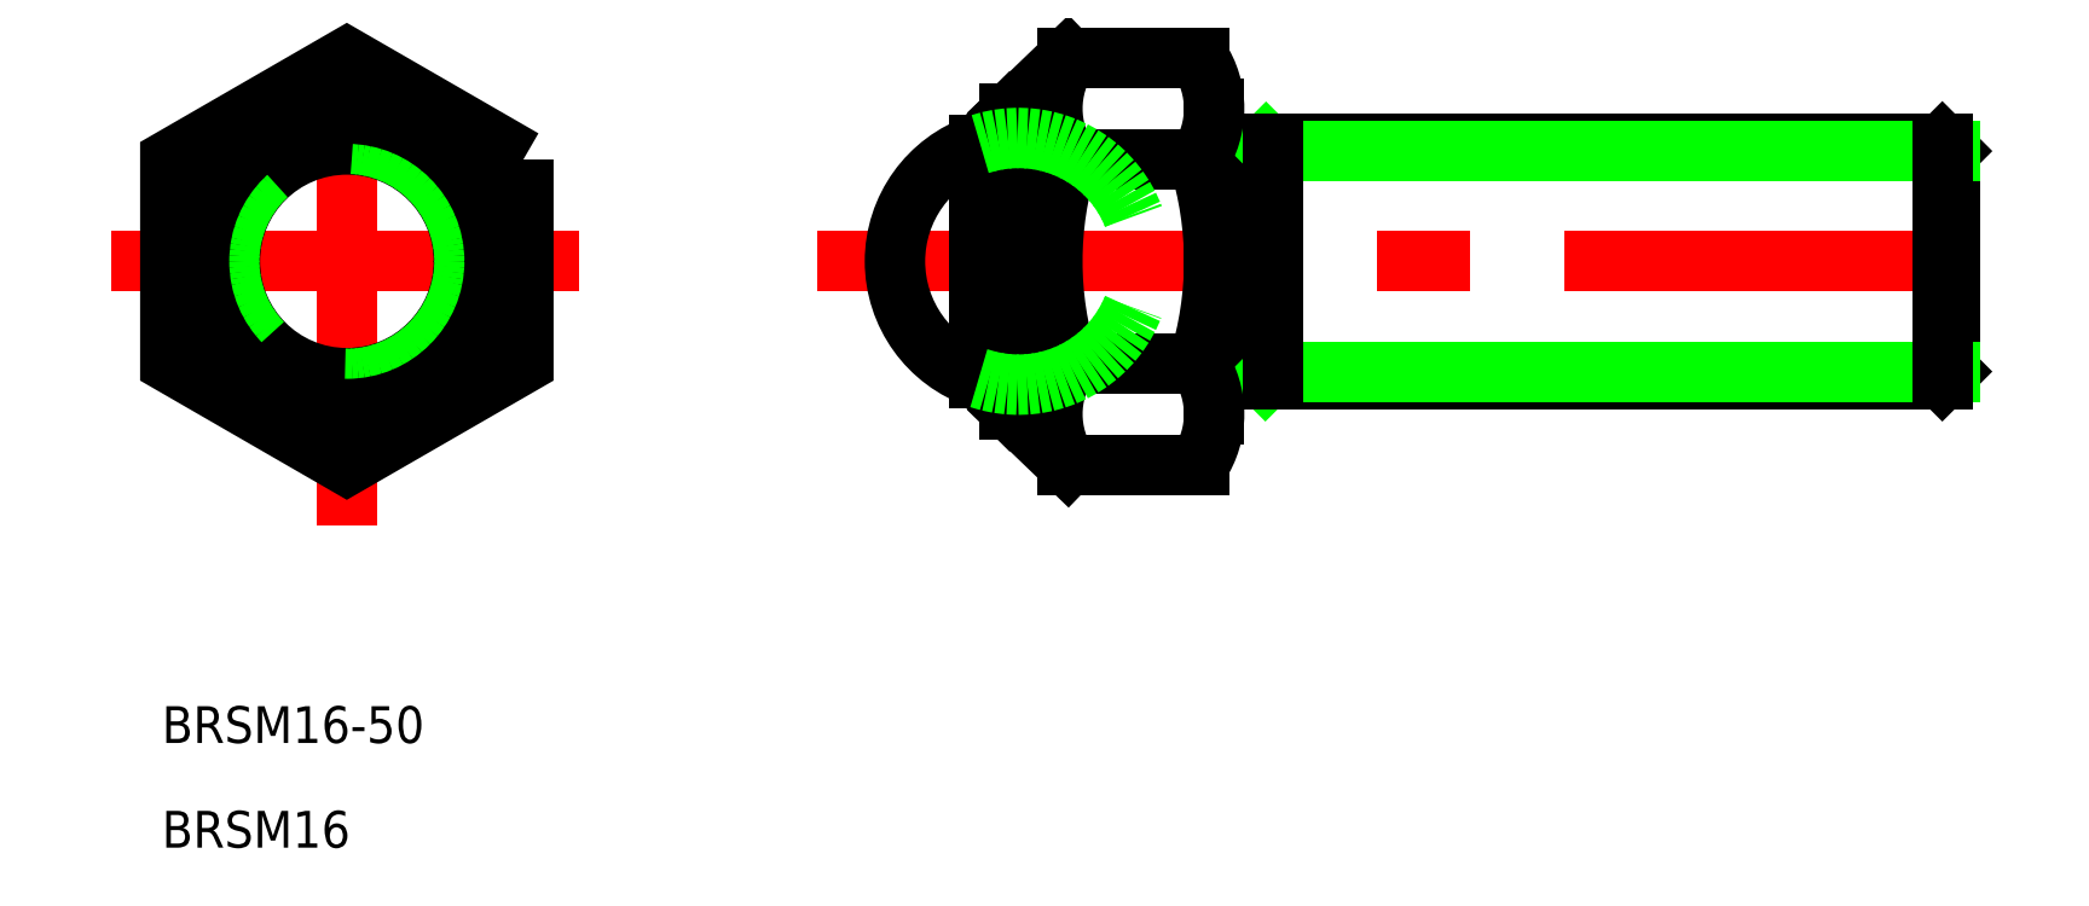
<metadata>
{"format":"dxf","ext":"dxf","renderer":"ezdxf+matplotlib","layout":"modelspace","background":"white","min_lineweight":24,"dpi":150}
</metadata>
<code>
0
SECTION
2
ENTITIES
0
LINE
8
CENTER
10
475.7
20
445.8
30
0
11
475.7
21
481.8
31
0
0
LINE
8
CENTER
10
459.7
20
463.8
30
0
11
491.7
21
463.8
31
0
0
POLYLINE
8
0
66
     1
10
0
20
0
30
0
70
     1
0
VERTEX
8
0
10
487.7
20
470.7
30
0
0
VERTEX
8
0
10
475.7
20
477.6
30
0
0
VERTEX
8
0
10
463.7
20
470.7
30
0
0
VERTEX
8
0
10
463.7
20
456.9
30
0
0
VERTEX
8
0
10
475.7
20
449.9
30
0
0
VERTEX
8
0
10
487.7
20
456.9
30
0
0
SEQEND
8
0
0
LINE
8
CENTER
10
507.6
20
463.8
30
0
11
586.6
21
463.8
31
0
0
LINE
8
0
10
584.6
20
471.3
30
0
11
584.6
21
456.3
31
0
0
LINE
8
0
10
534.6
20
474.2
30
0
11
534.6
21
453.4
31
0
0
LINE
8
0
10
524.7
20
477.6
30
0
11
533.6
21
477.6
31
0
0
LINE
8
0
10
524.7
20
470.7
30
0
11
533.6
21
470.7
31
0
0
ARC
8
0
10
547
20
463.8
30
0
40
23.35
50
162.7
51
197.3
0
ARC
8
0
10
529.9
20
453.4
30
0
40
6.241
50
146.3
51
213.7
0
ARC
8
0
10
529.9
20
474.2
30
0
40
6.241
50
146.3
51
213.7
0
LINE
8
0
10
524.7
20
456.9
30
0
11
533.6
21
456.9
31
0
0
LINE
8
0
10
524.7
20
449.9
30
0
11
533.6
21
449.9
31
0
0
LINE
8
0
10
534.6
20
471.8
30
0
11
584.1
21
471.8
31
0
0
LINE
8
0
10
584.1
20
455.8
30
0
11
534.6
21
455.8
31
0
0
LINE
8
0
10
584.1
20
471.8
30
0
11
584.6
21
471.3
31
0
0
LINE
8
0
10
584.6
20
456.3
30
0
11
584.1
21
455.8
31
0
0
LINE
8
0
10
584.6
20
471.3
30
0
11
538.6
21
471.3
31
0
0
LINE
8
0
10
584.6
20
456.3
30
0
11
538.6
21
456.3
31
0
0
LINE
8
0
10
584.1
20
471.8
30
0
11
584.1
21
455.8
31
0
0
LINE
8
0
10
538.2
20
471.8
30
0
11
538.7
21
471.3
31
0
0
LINE
8
0
10
538.6
20
456.3
30
0
11
538.1
21
455.8
31
0
0
LINE
8
0
10
538.6
20
471.8
30
0
11
538.6
21
455.8
31
0
0
TEXT
8
0
10
463.1
20
431
30
0
40
2.5
1
BRSM16-50
0
TEXT
8
0
10
463.1
20
423.9
30
0
40
2.5
1
BRSM16
0
ARC
8
0
10
528.4
20
474.2
30
0
40
6.241
50
326.3
51
33.71
0
ARC
8
0
10
511.3
20
463.8
30
0
40
23.35
50
342.7
51
17.26
0
ARC
8
0
10
528.4
20
453.4
30
0
40
6.241
50
326.3
51
33.71
0
LINE
8
0
10
518.6
20
455.8
30
0
11
518.6
21
471.7
31
0
0
LINE
8
0
10
520.7
20
453.7
30
0
11
520.7
21
473.8
31
0
0
LINE
8
0
10
518.6
20
471.7
30
0
11
520.7
21
473.8
31
0
0
LINE
8
0
10
524.7
20
477.6
30
0
11
520.7
21
473.8
31
0
0
LINE
8
0
10
524.7
20
449.9
30
0
11
520.7
21
453.7
31
0
0
LINE
8
0
10
518.6
20
455.8
30
0
11
520.7
21
453.7
31
0
0
ARC
8
0
10
521.3
20
463.8
30
0
40
8.394
50
108.7
51
251.3
0
CIRCLE
8
0
10
475.7
20
463.8
30
0
40
7.95
0
CIRCLE
8
0
10
475.7
20
463.8
30
0
40
8
0
CIRCLE
8
0
10
475.7
20
463.8
30
0
40
10.05
0
ARC
8
0
10
521.3
20
463.8
30
0
40
8.394
50
251.3
51
108.7
0
ENDSEC
0
EOF

</code>
